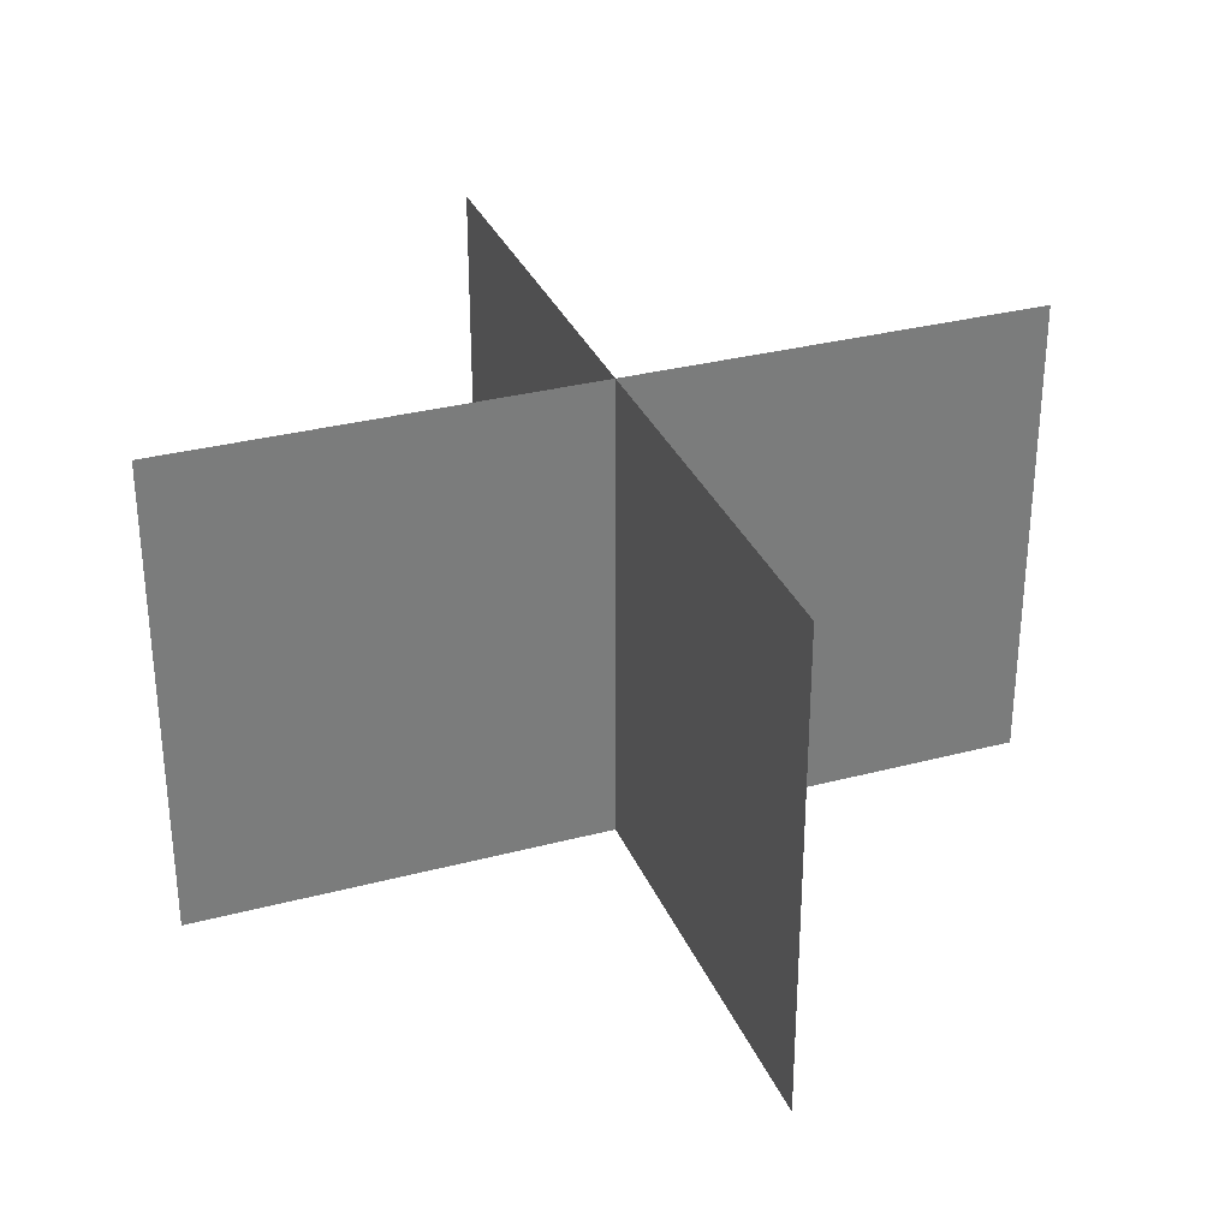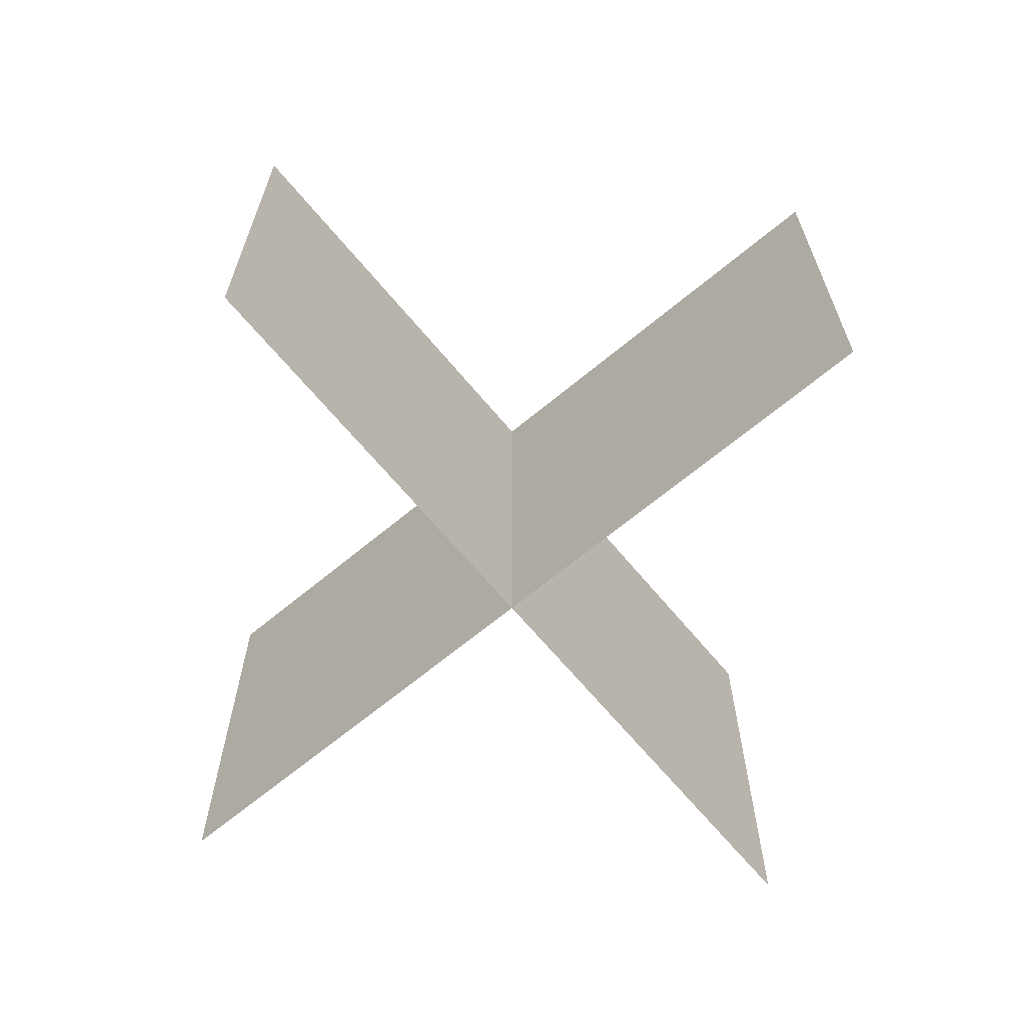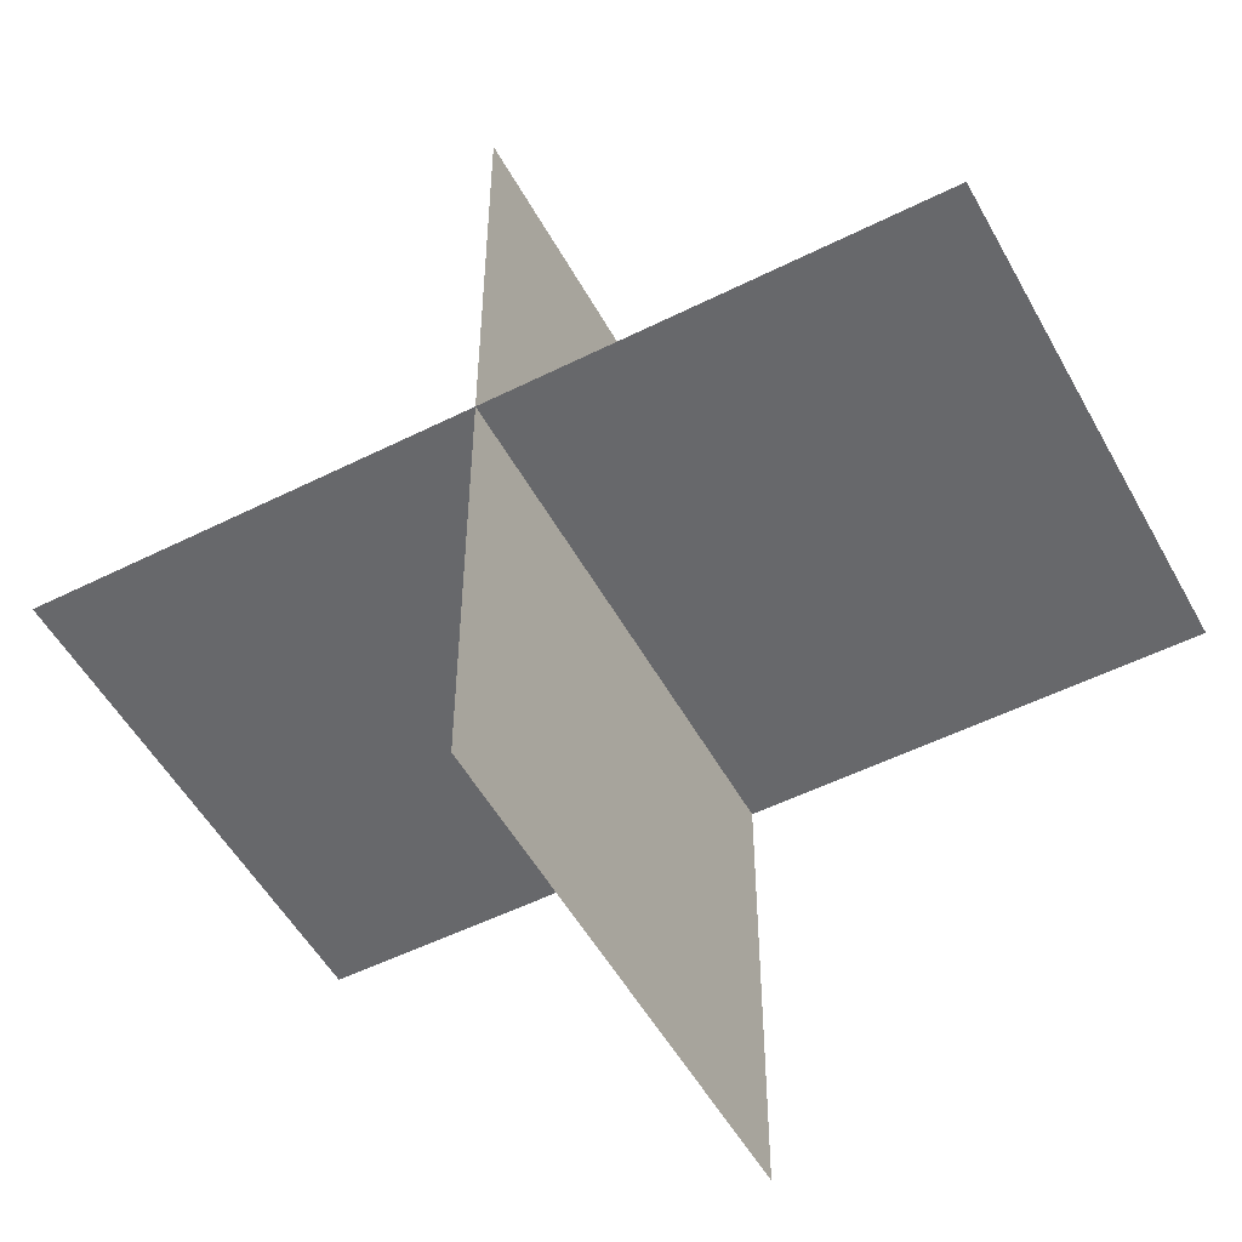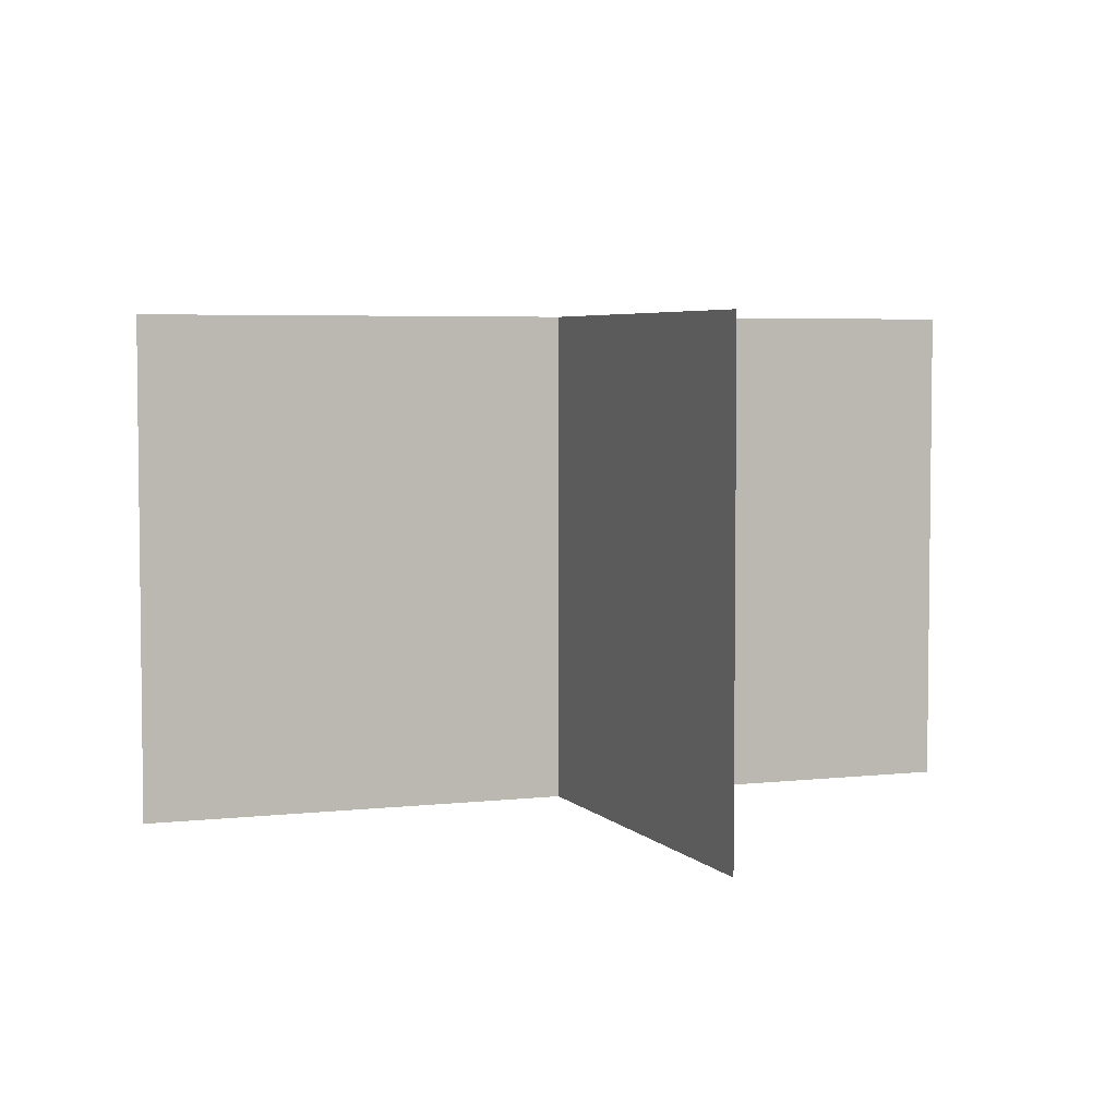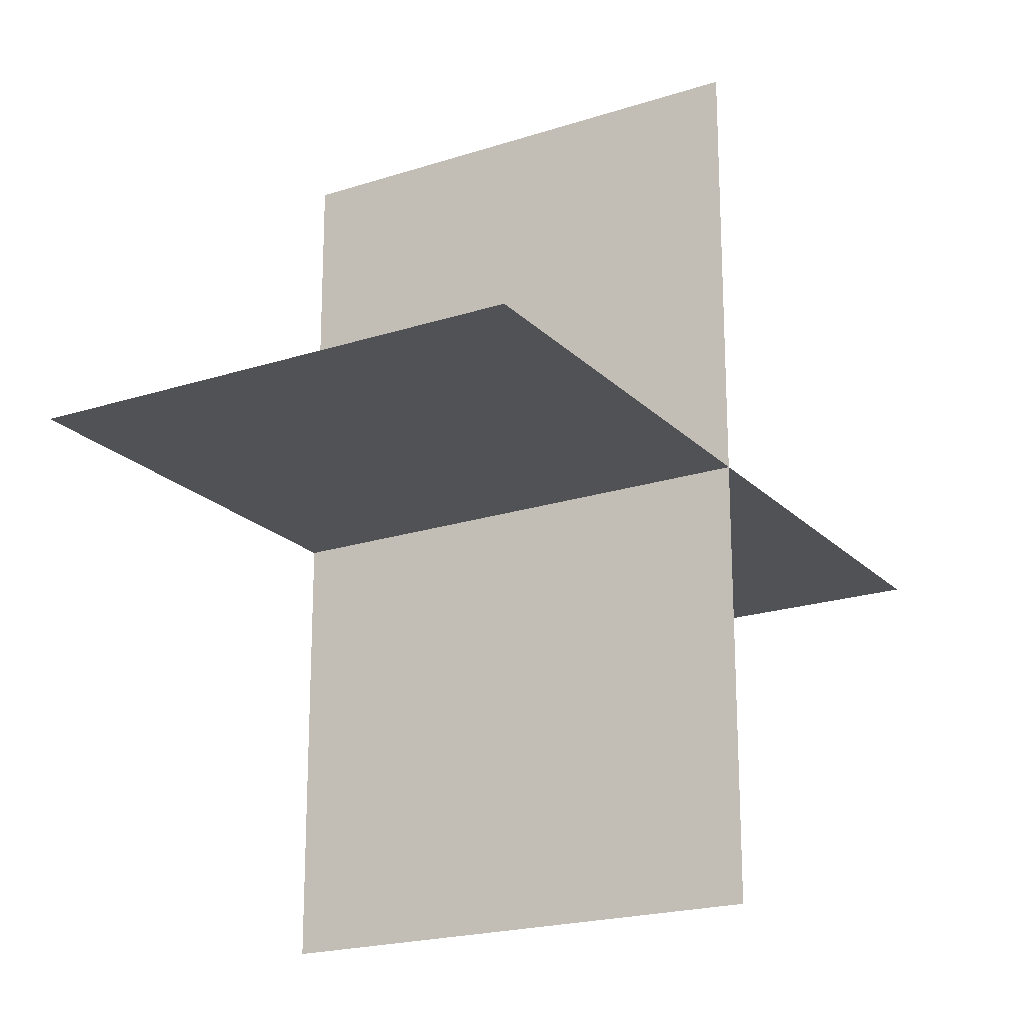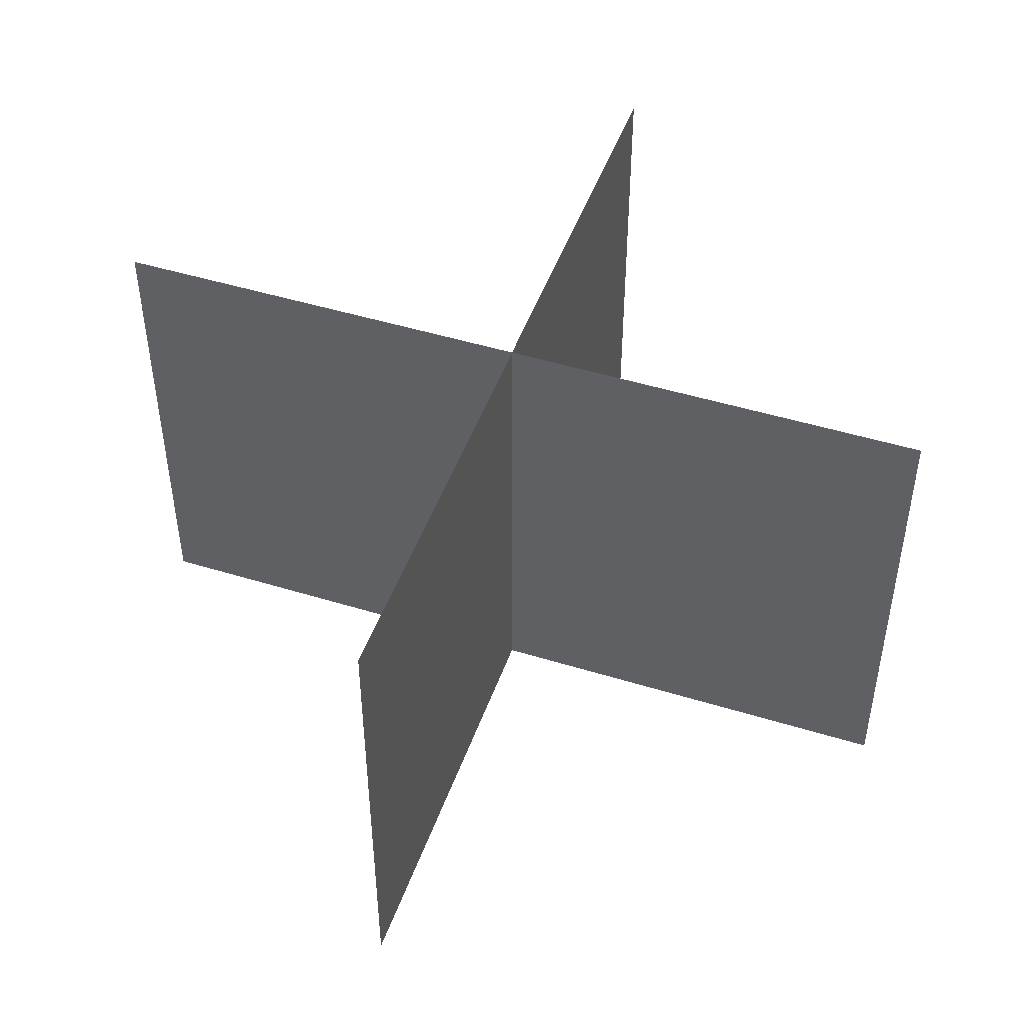
<metadata>
{"format":"obj","ext":"obj","renderer":"f3d","projection":"perspective","resolution":1024,"background":"white","views":[{"elev":31.9,"azim":-20.4,"up":"+Y"},{"elev":-66.6,"azim":-50.2,"up":"+Y"},{"elev":-52.5,"azim":-151.7,"up":"+Z"},{"elev":4.6,"azim":-110.7,"up":"+Y"},{"elev":-20.6,"azim":-59.5,"up":"+Z"},{"elev":47.8,"azim":109.1,"up":"+Y"}]}
</metadata>
<code>
o treePine_small
v 0 0 0
v 0 3.2 -2.8
v 0 0 -2.8
v 0 3.2 0
v 0 -0 2.8
v 0 3.2 2.8
v -2.8 3.2 0
v -2.8 0 0
v 2.8 0 0
v 2.8 3.2 0
f 1 2 3
f 2 1 4
f 4 1 5
f 4 5 6
f 7 1 8
f 1 7 9
f 9 7 10
f 10 7 4

</code>
